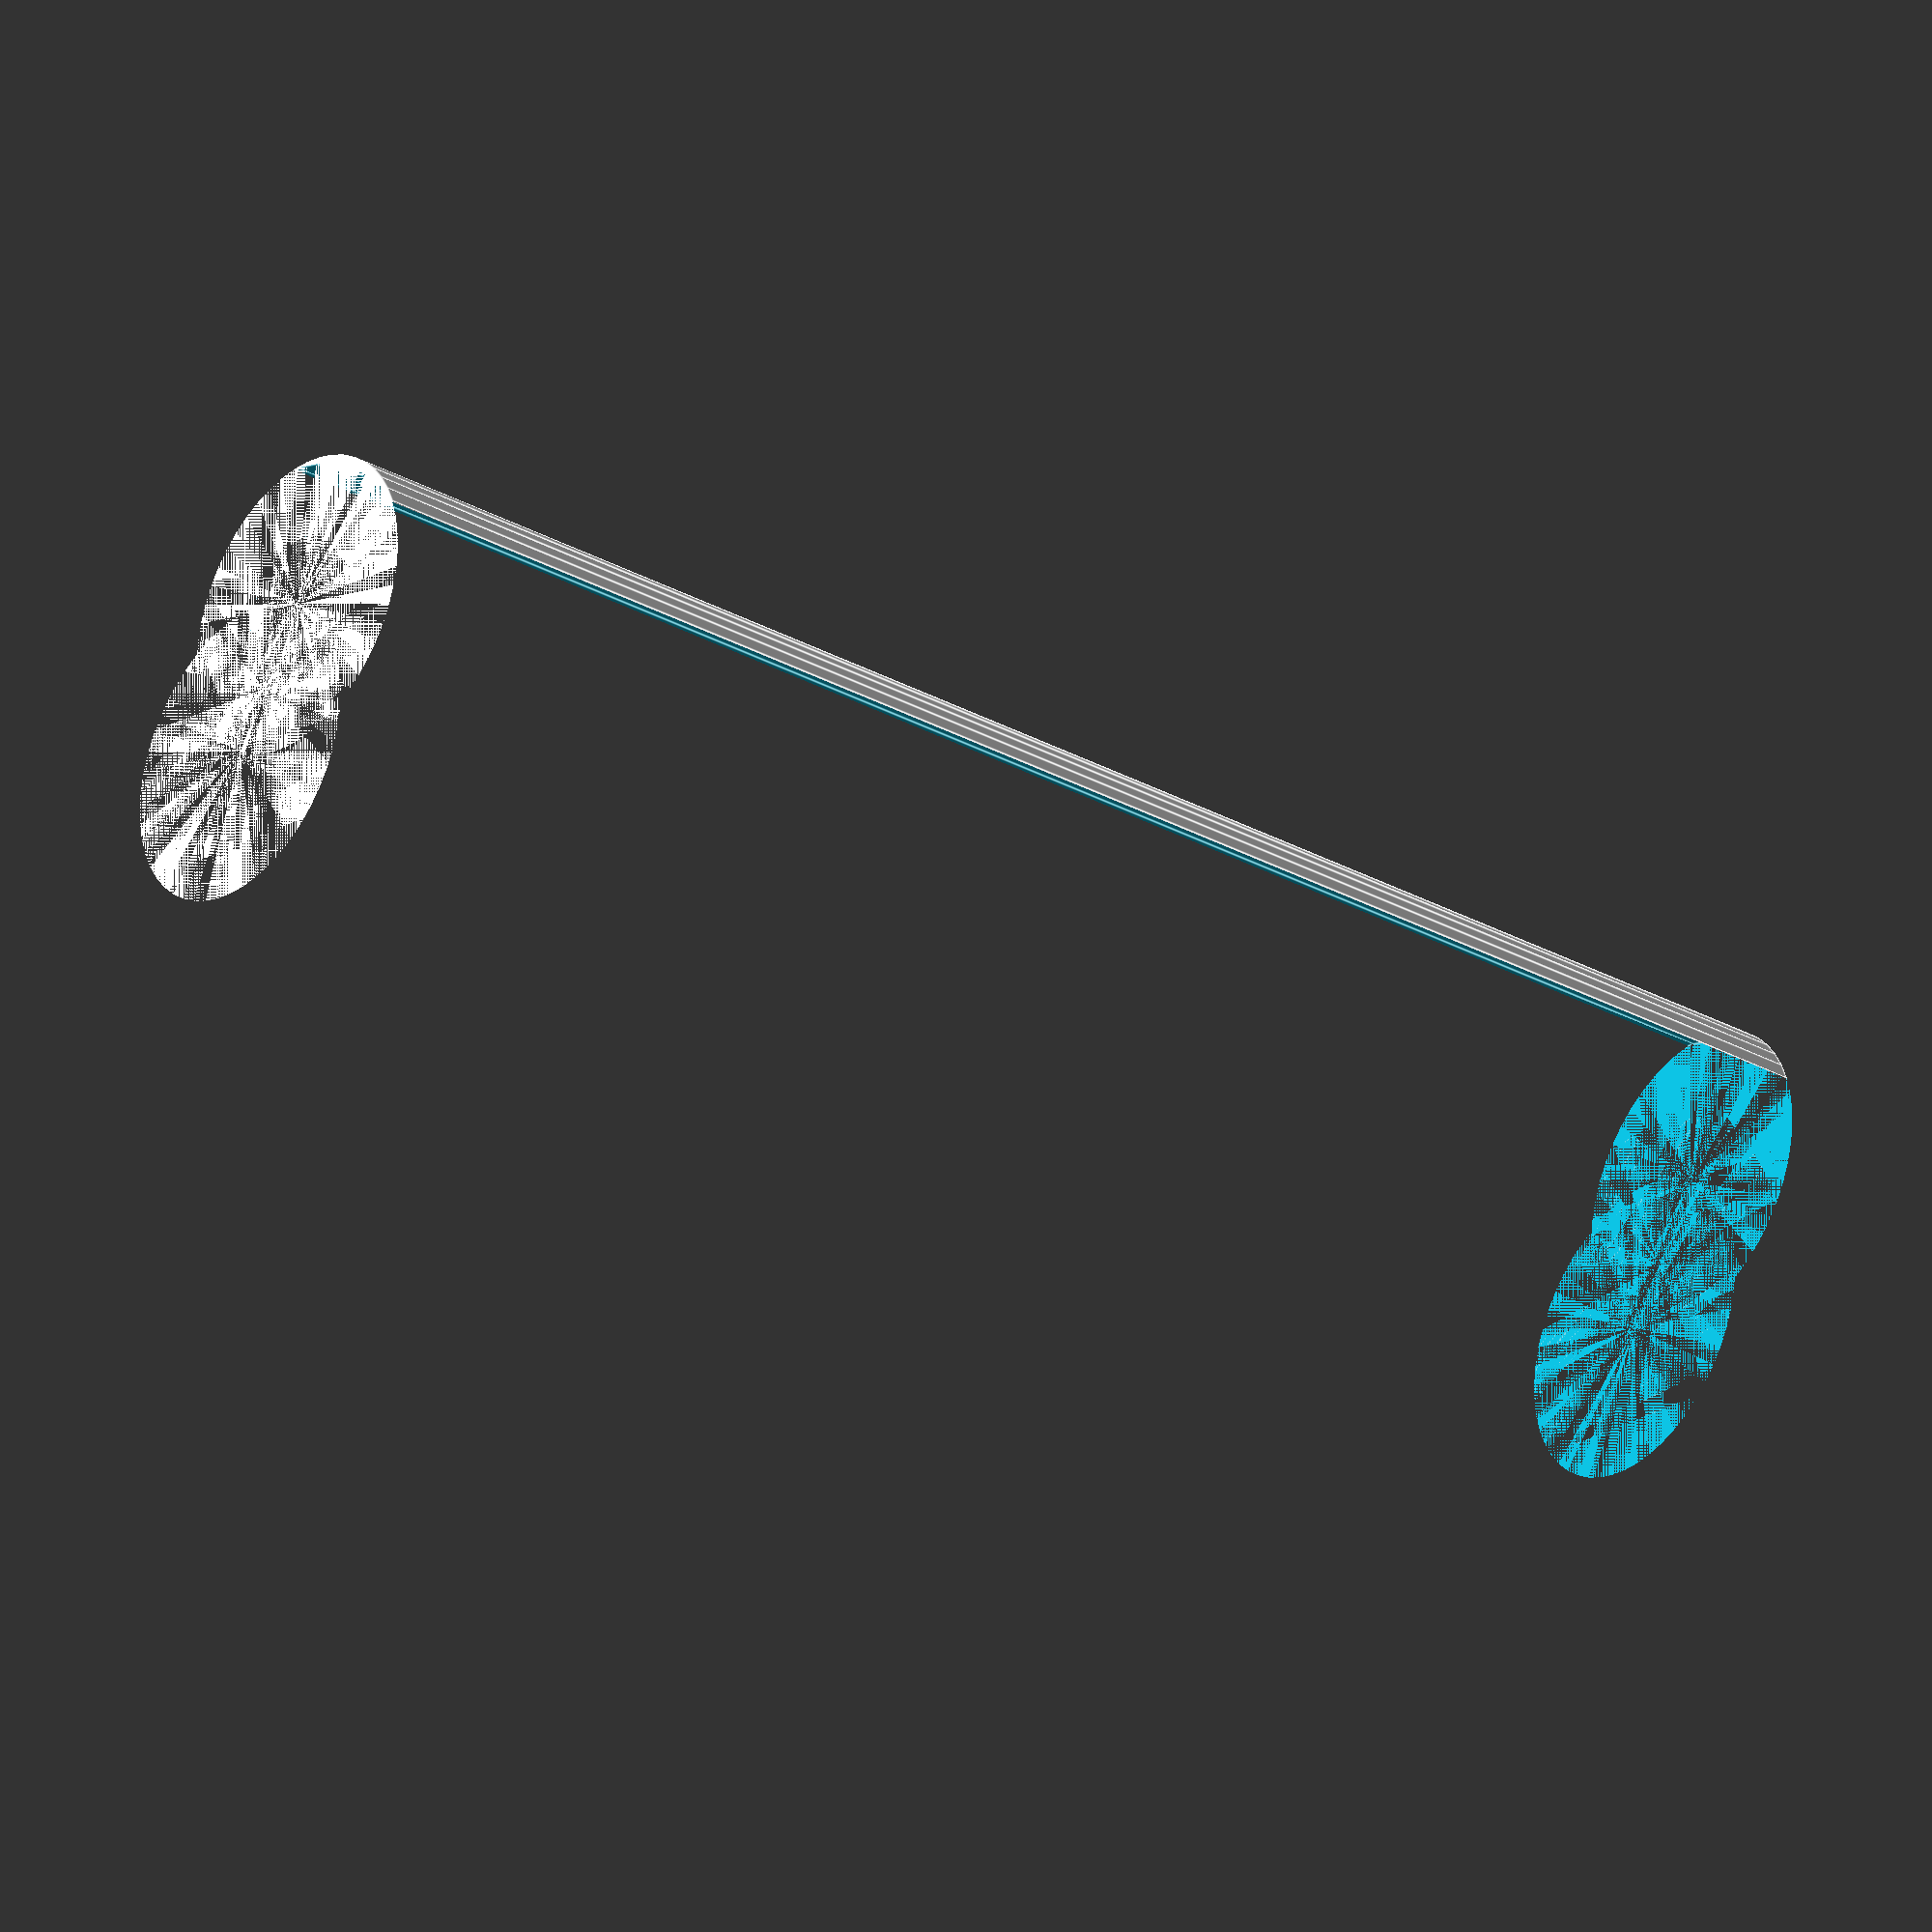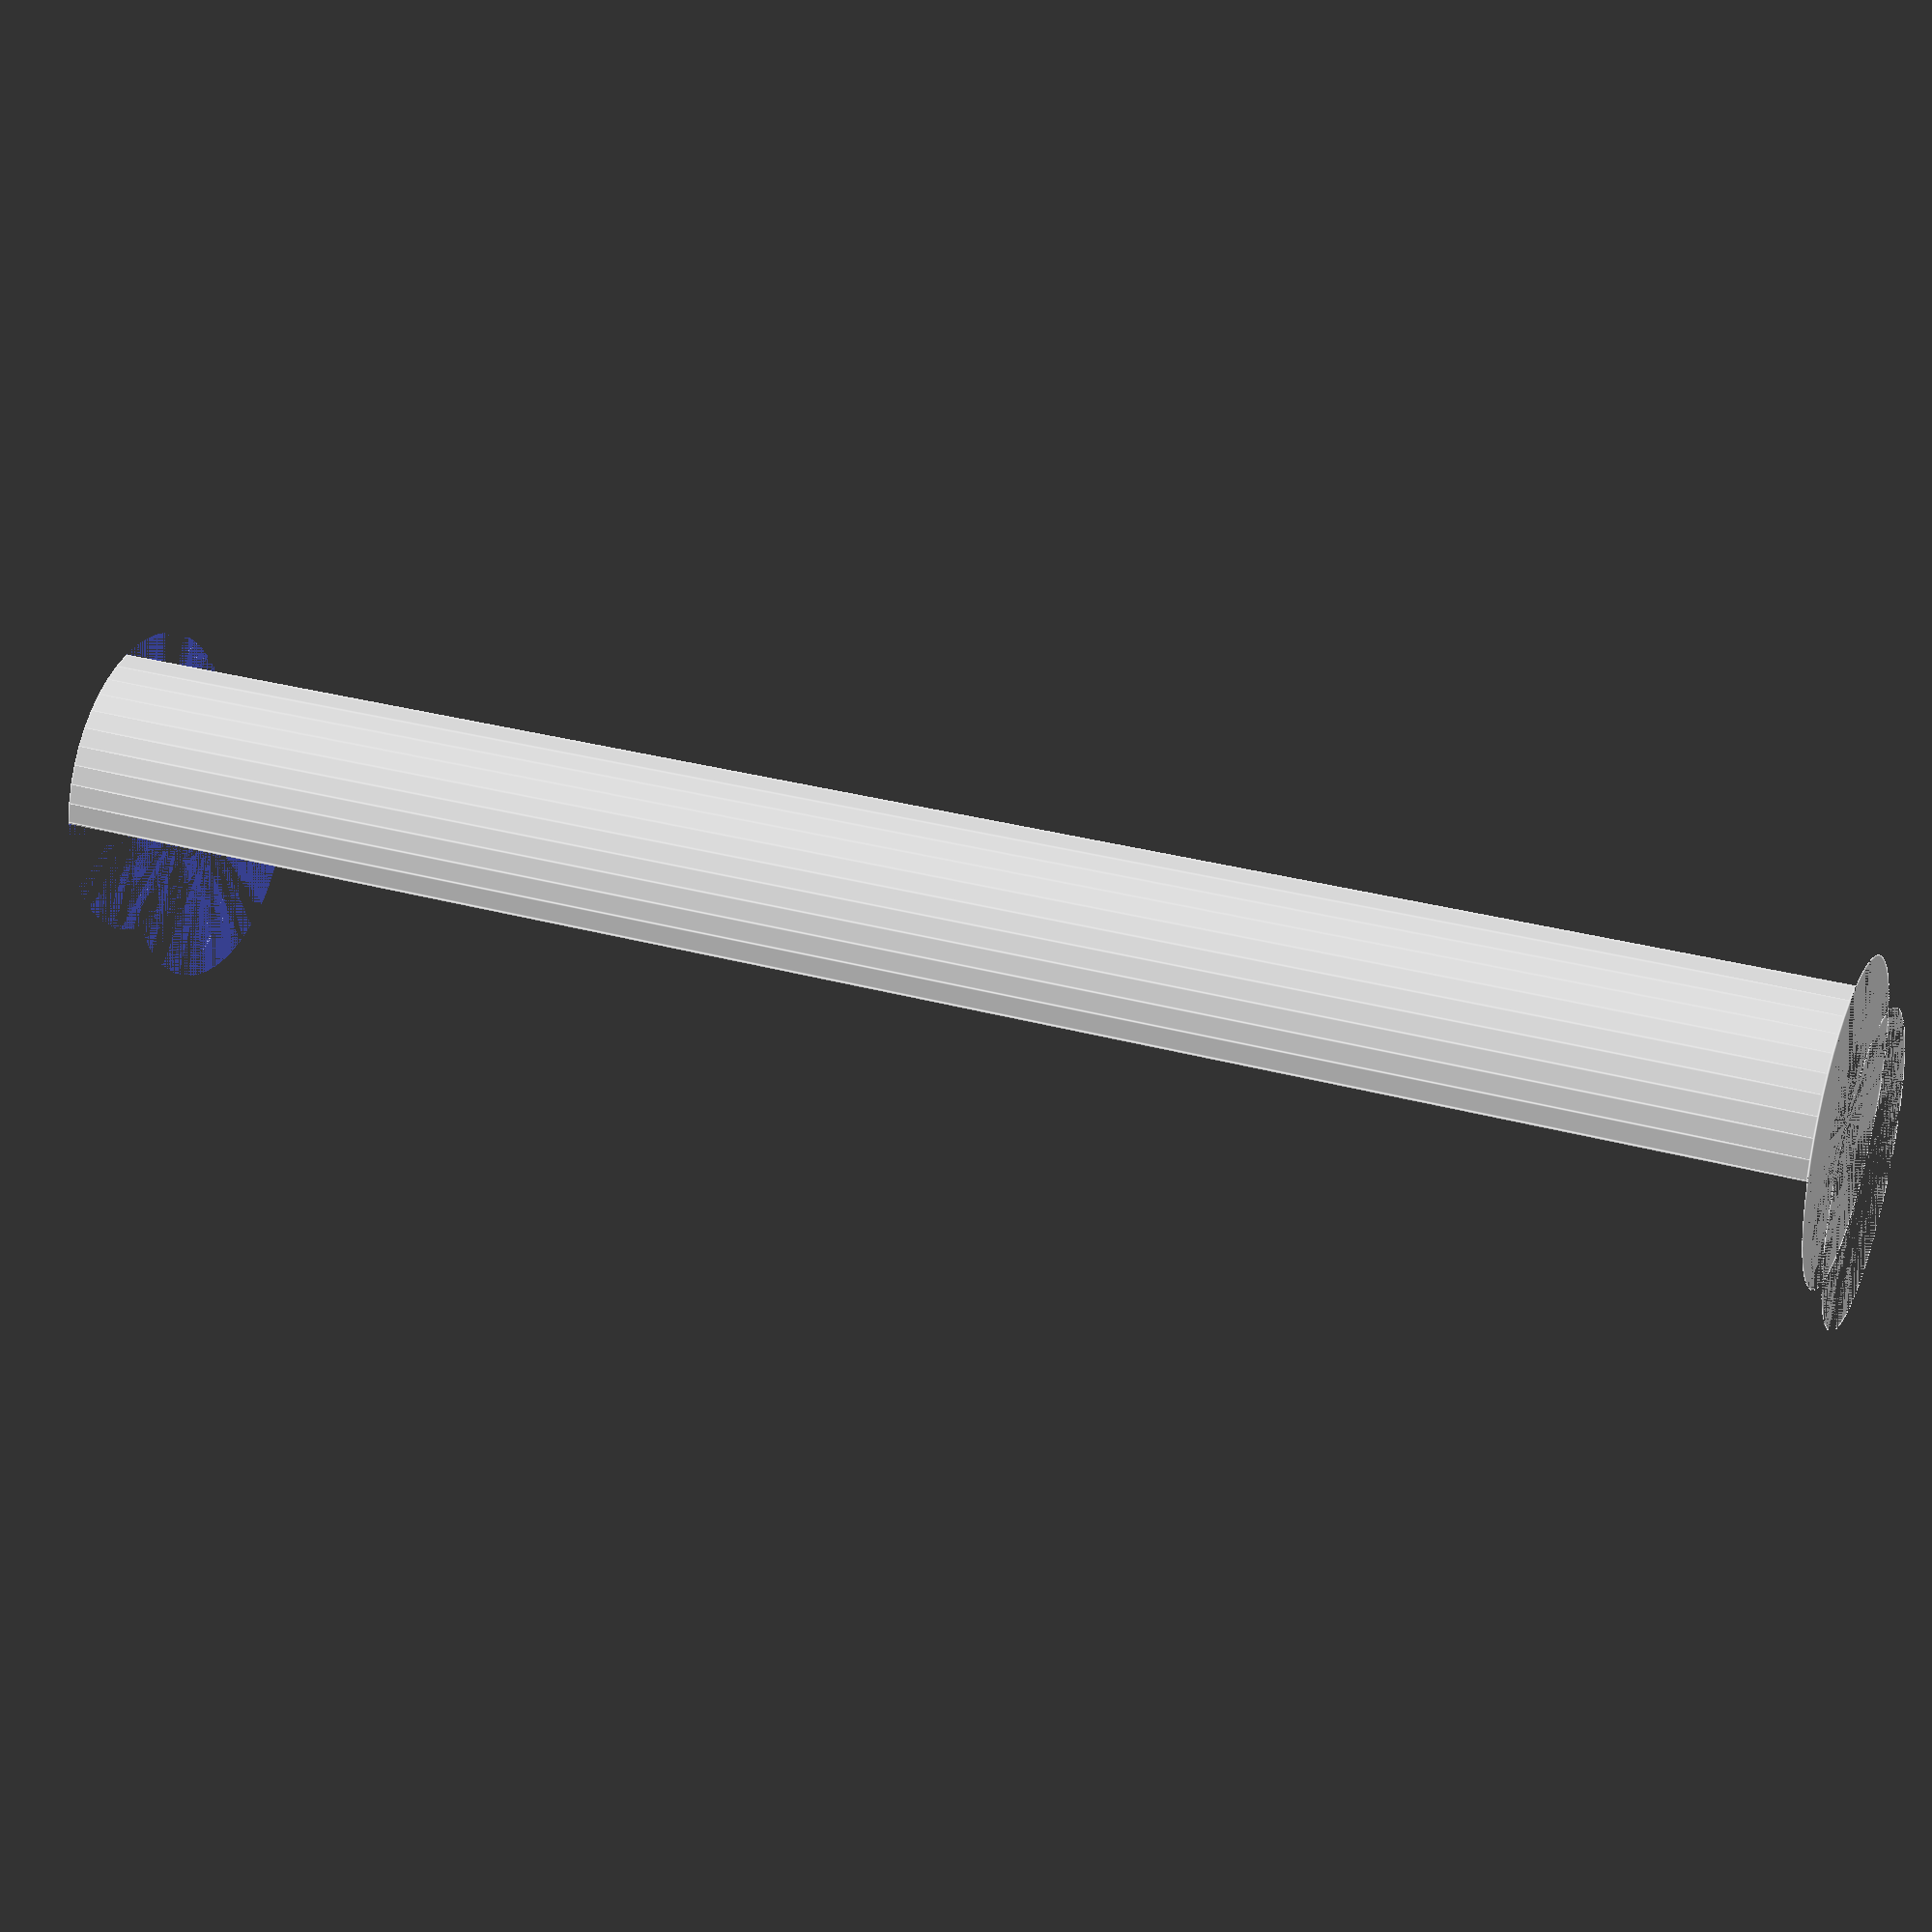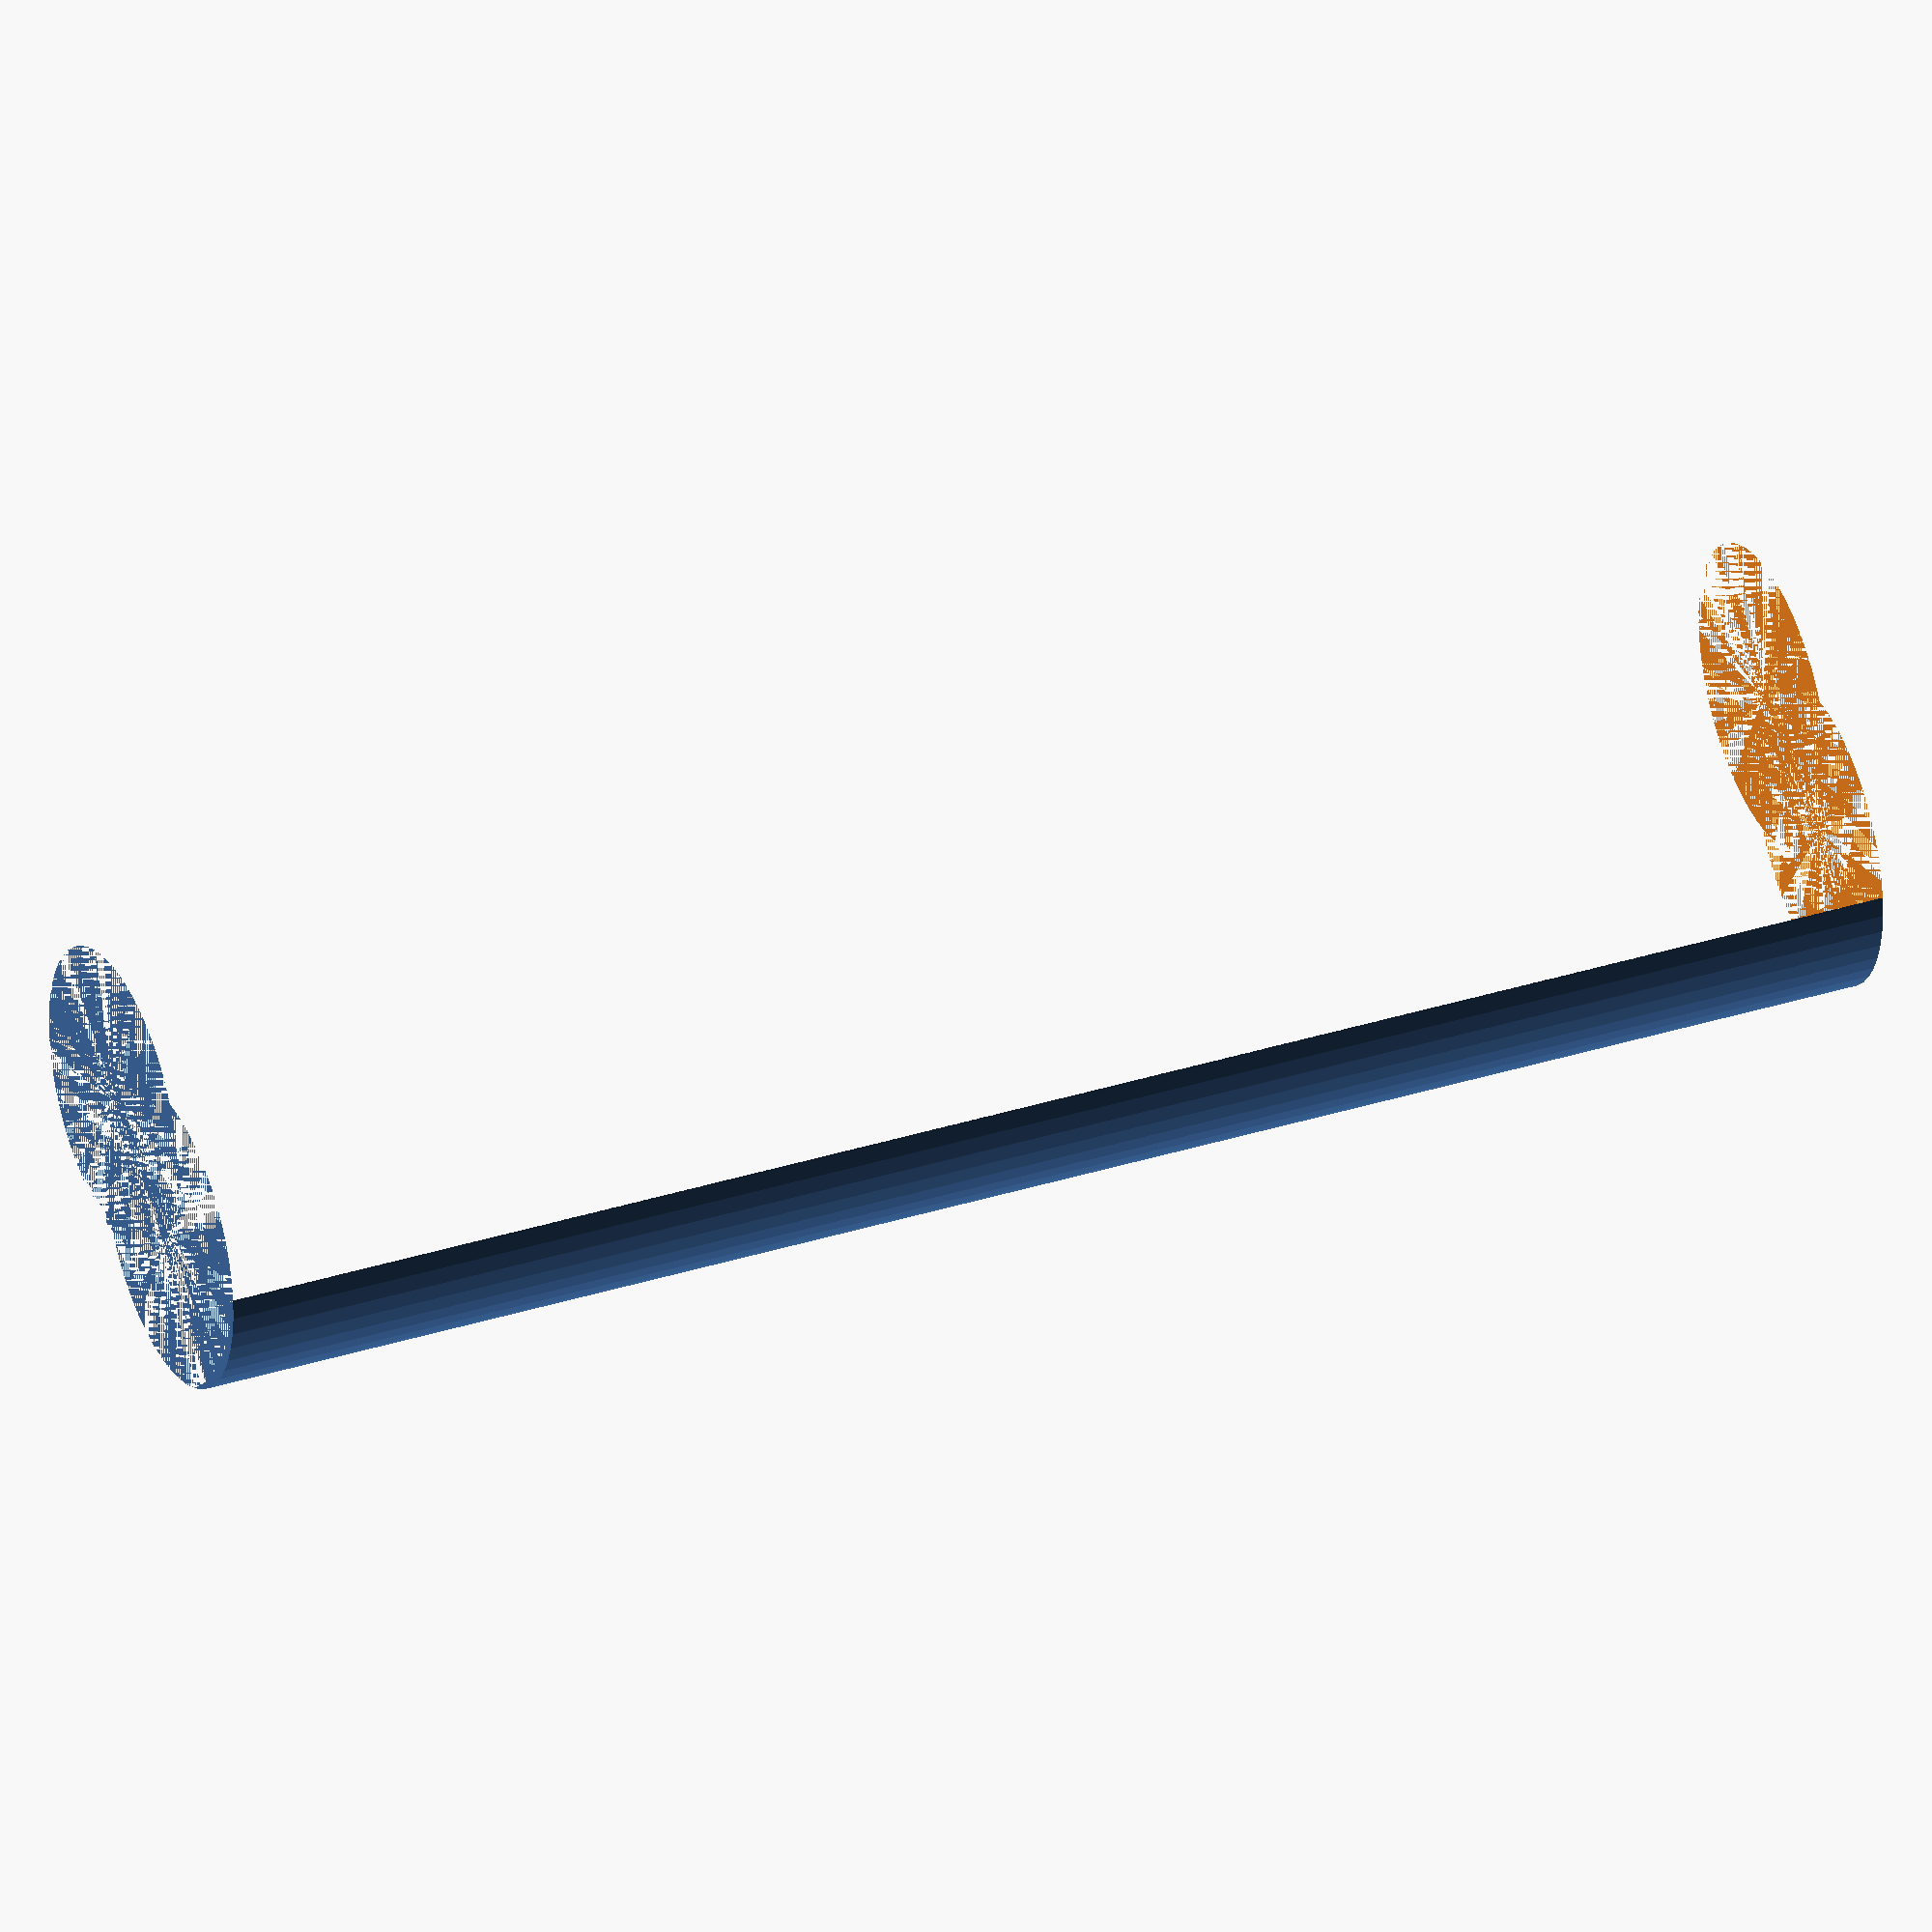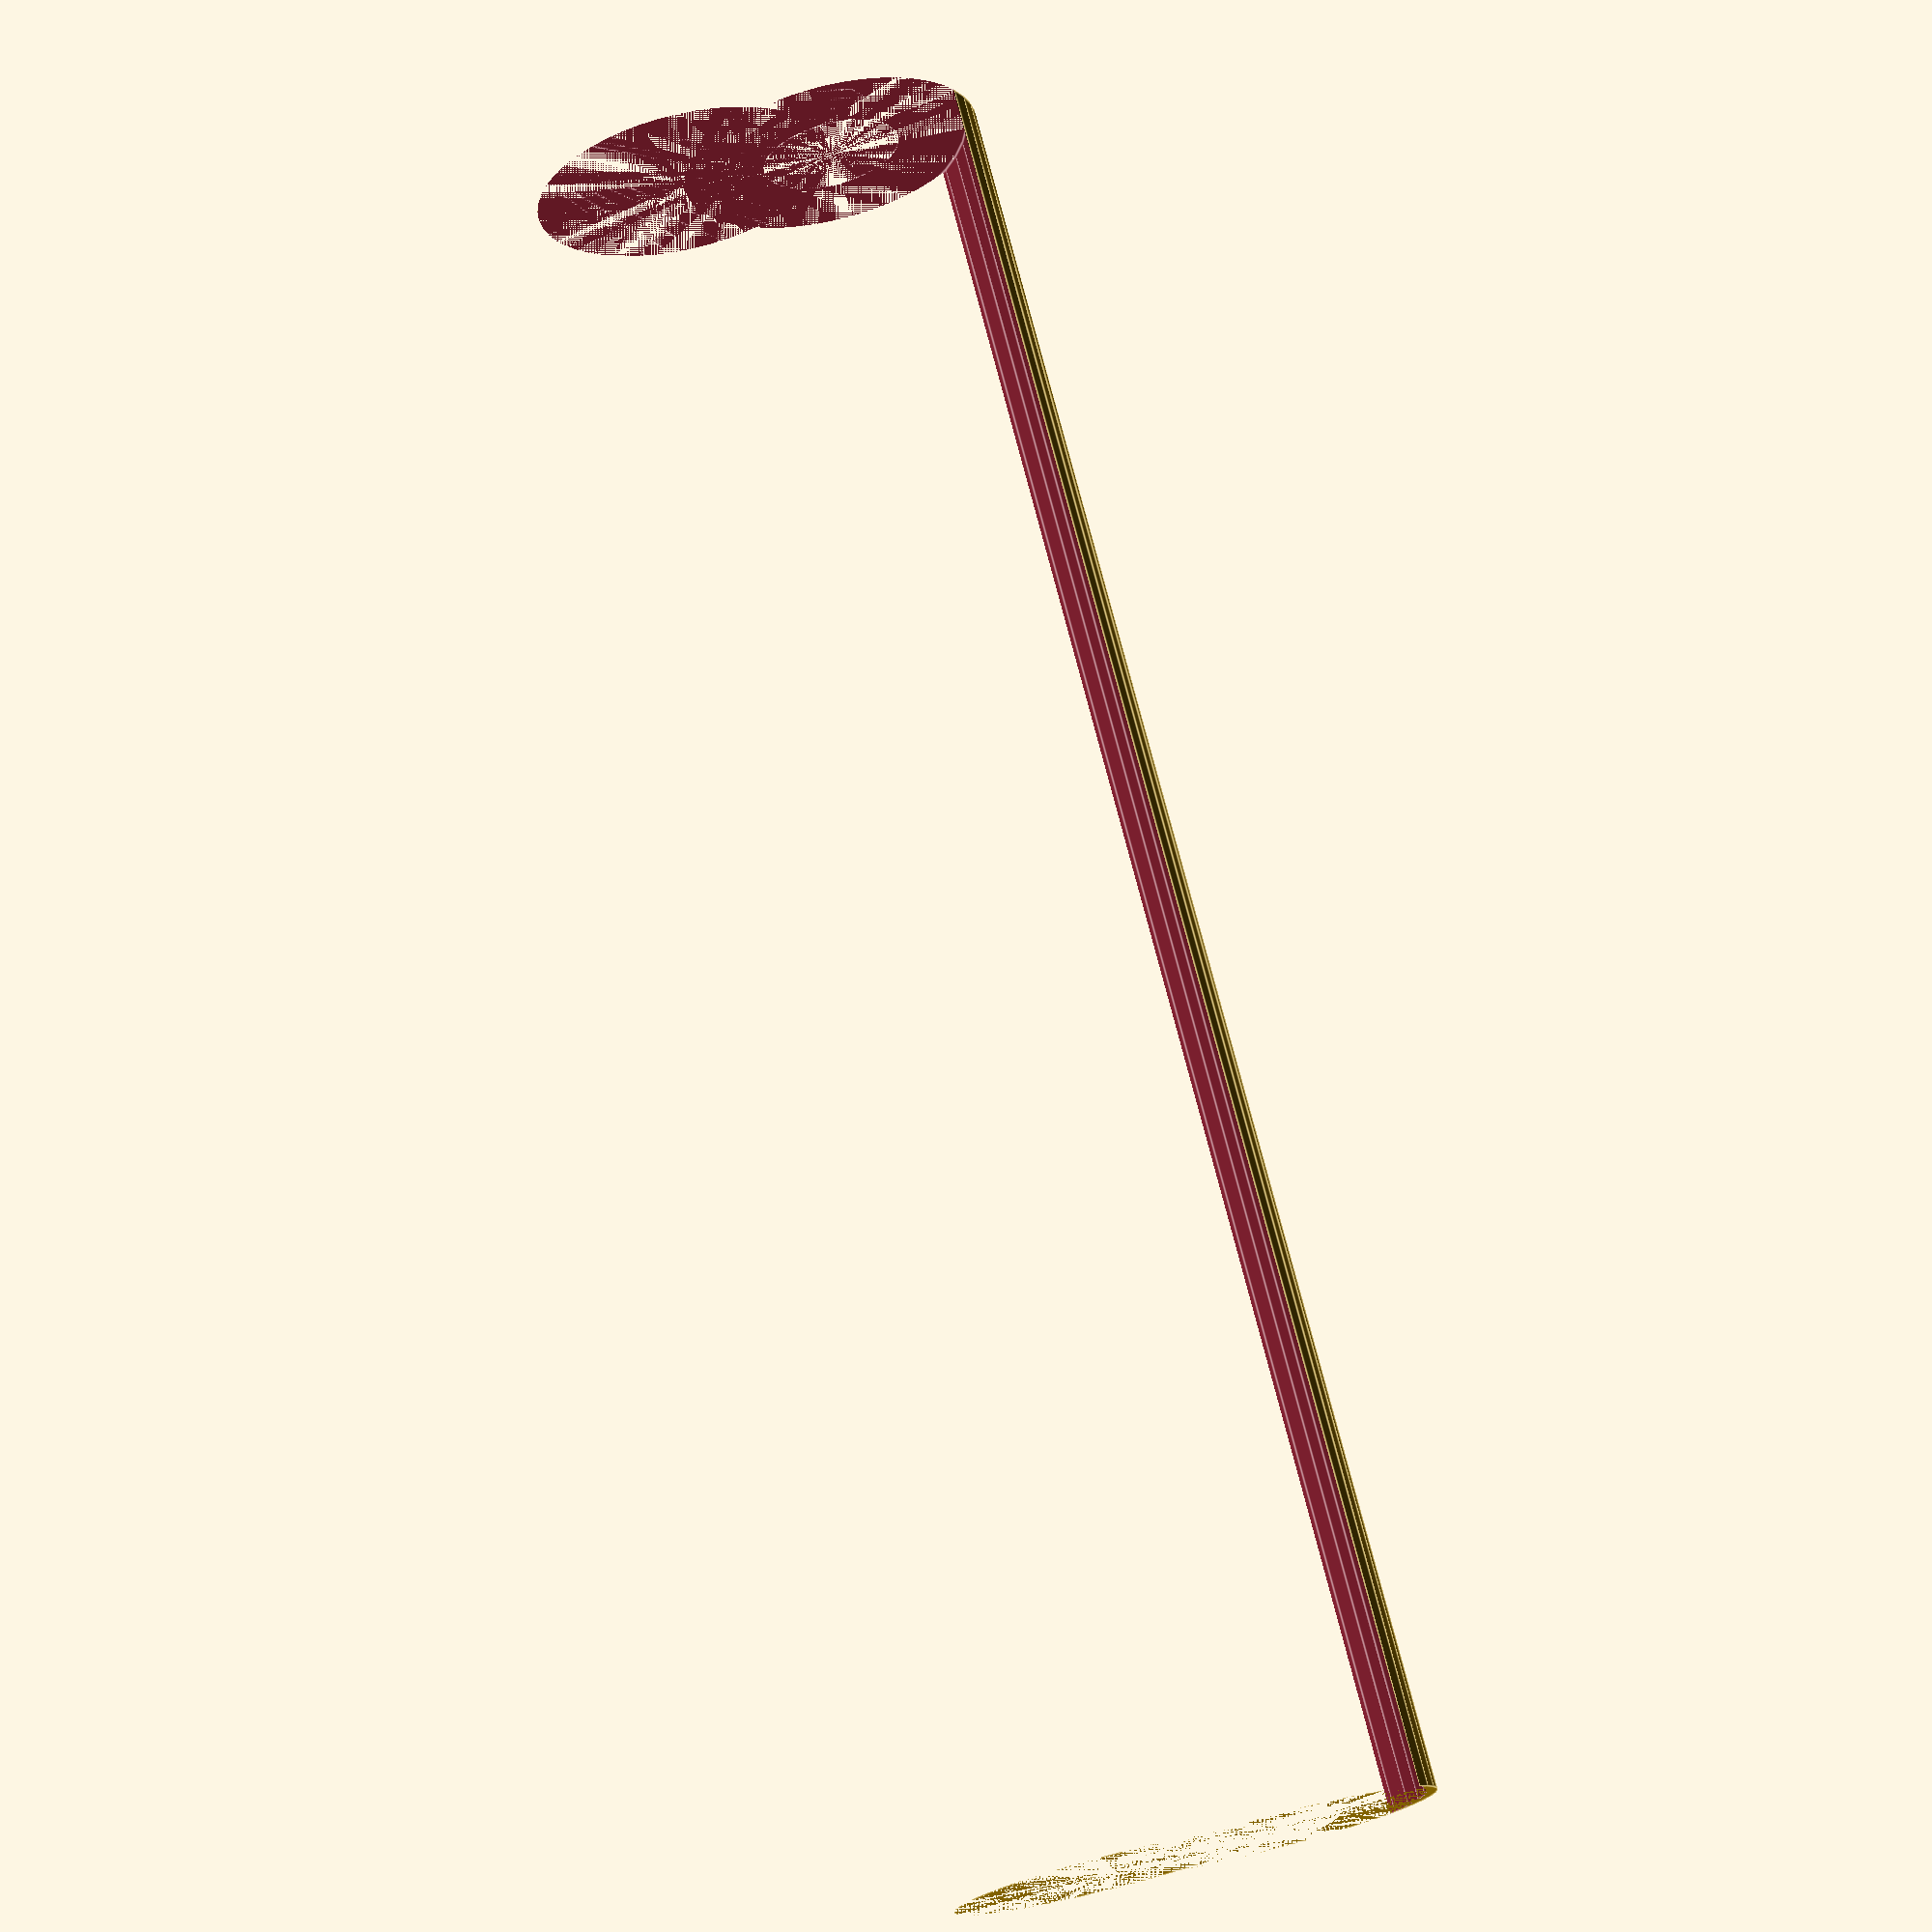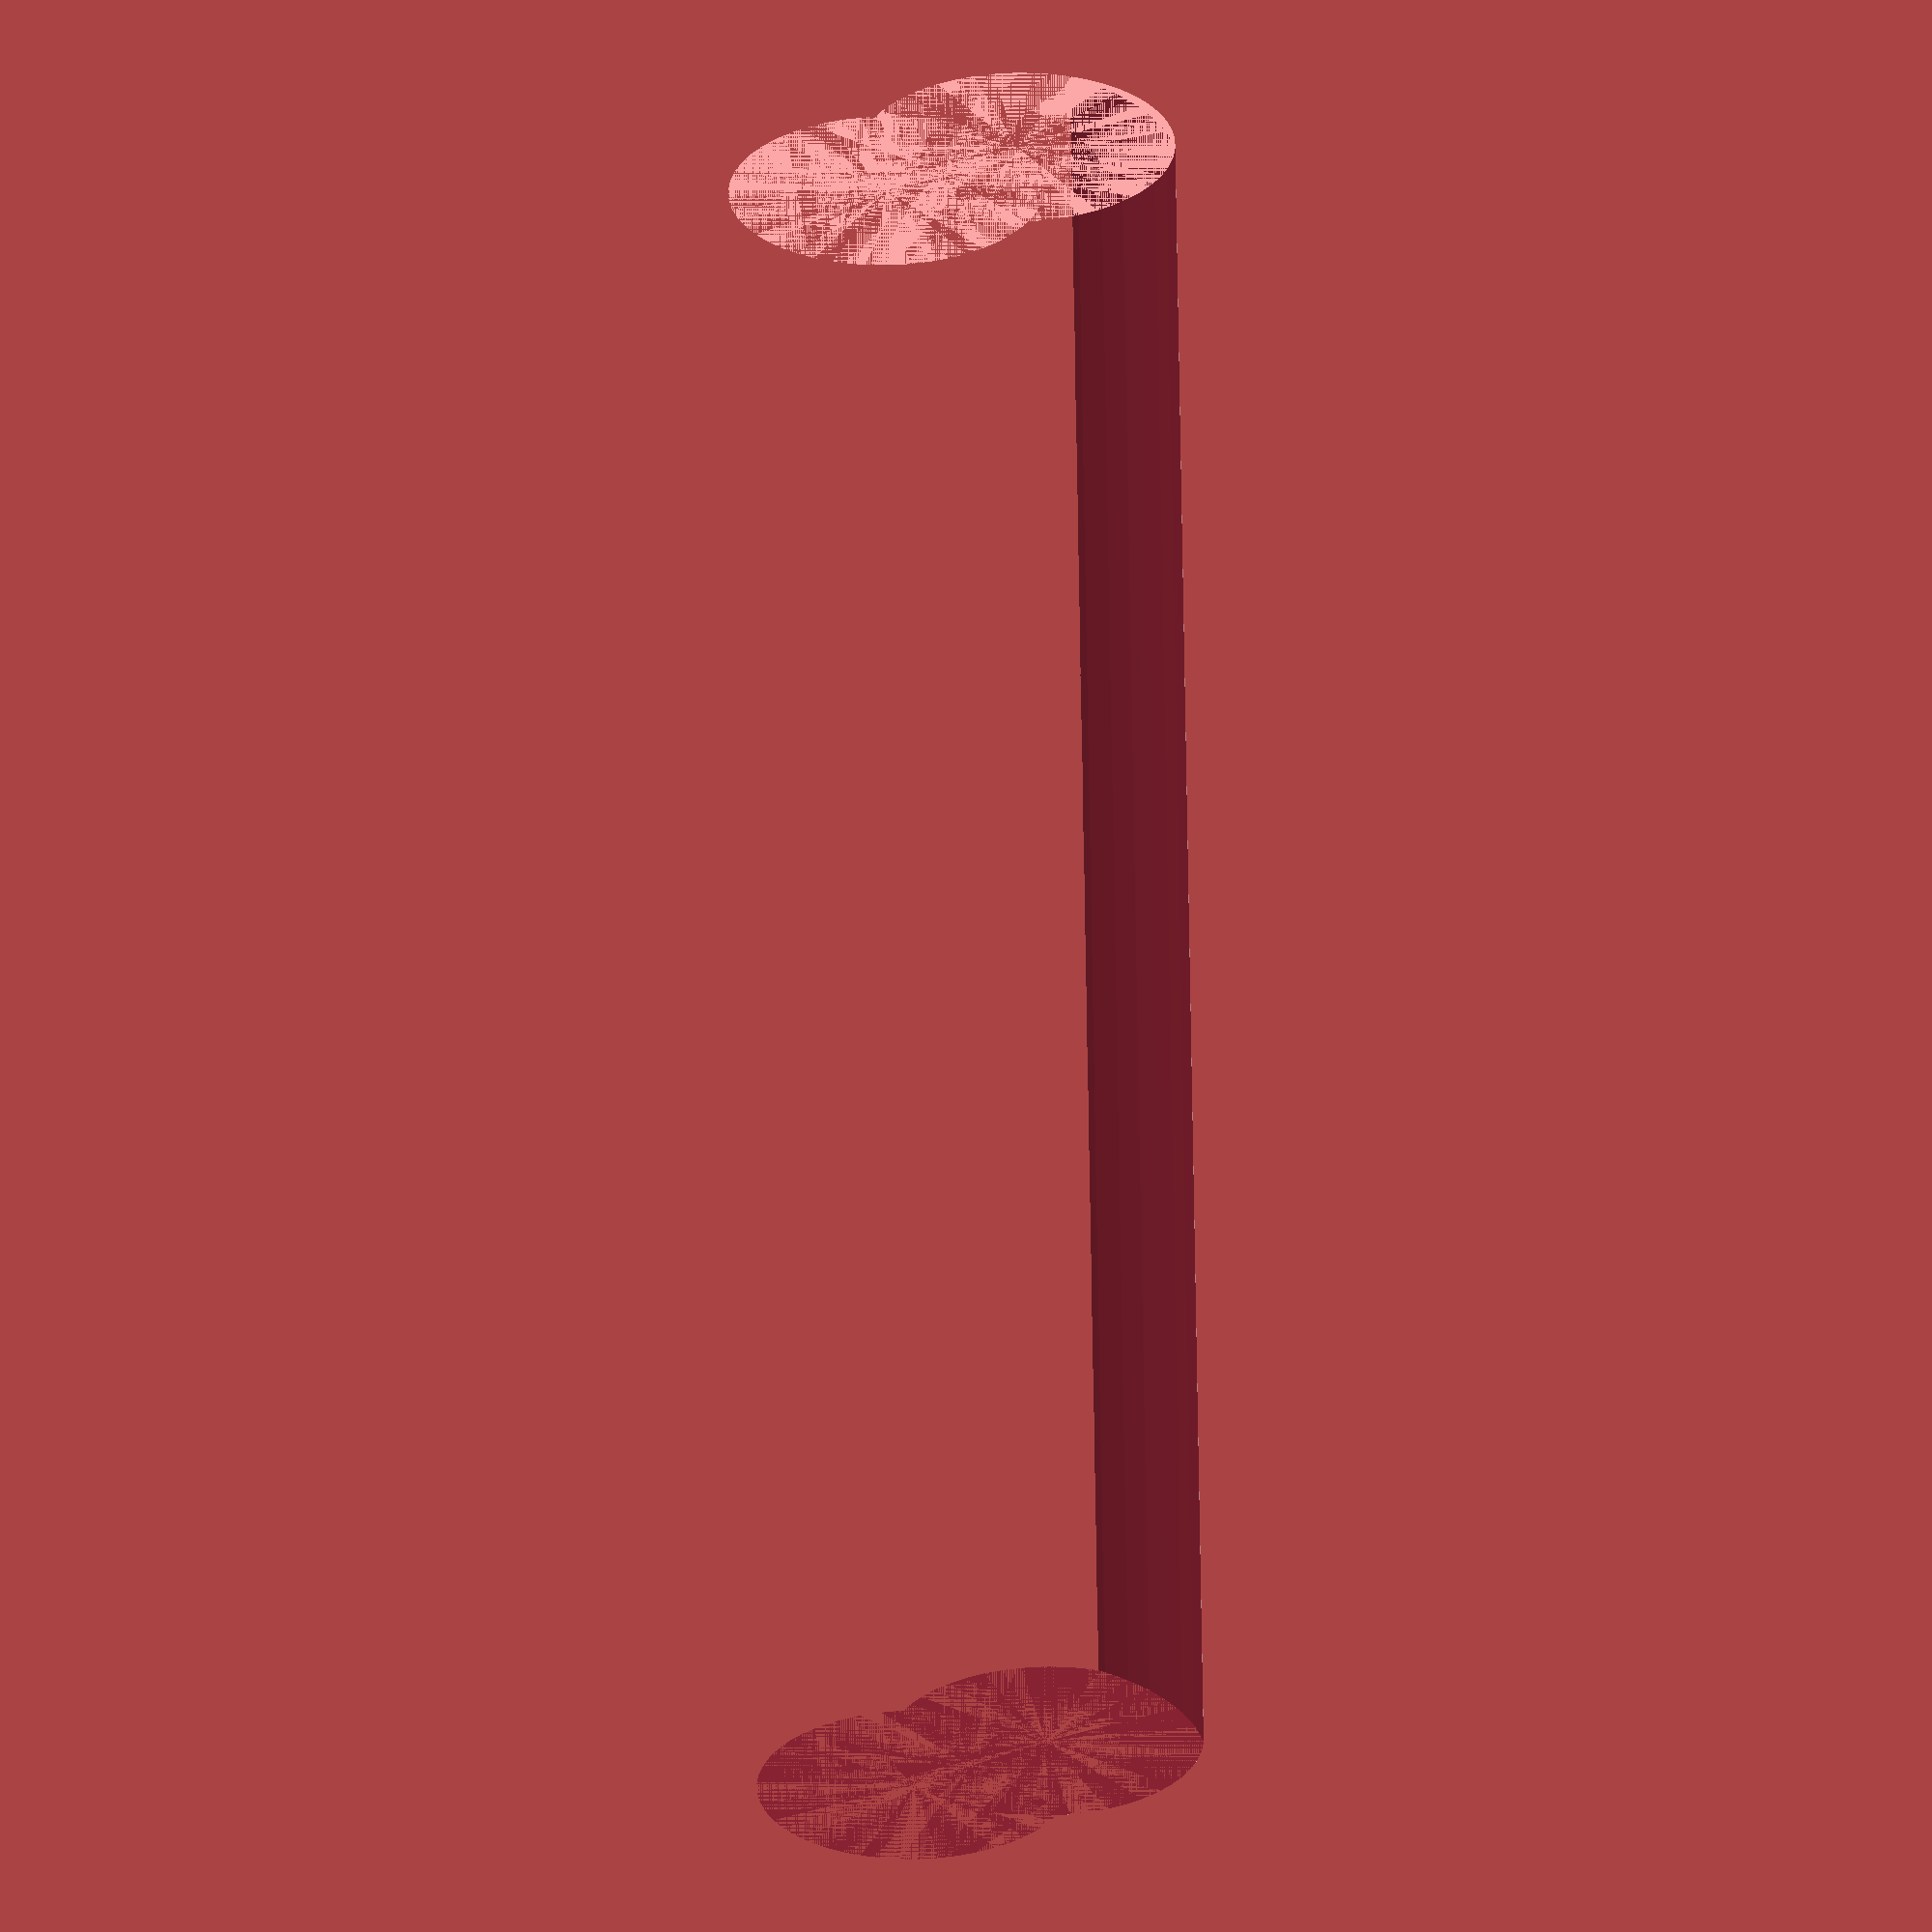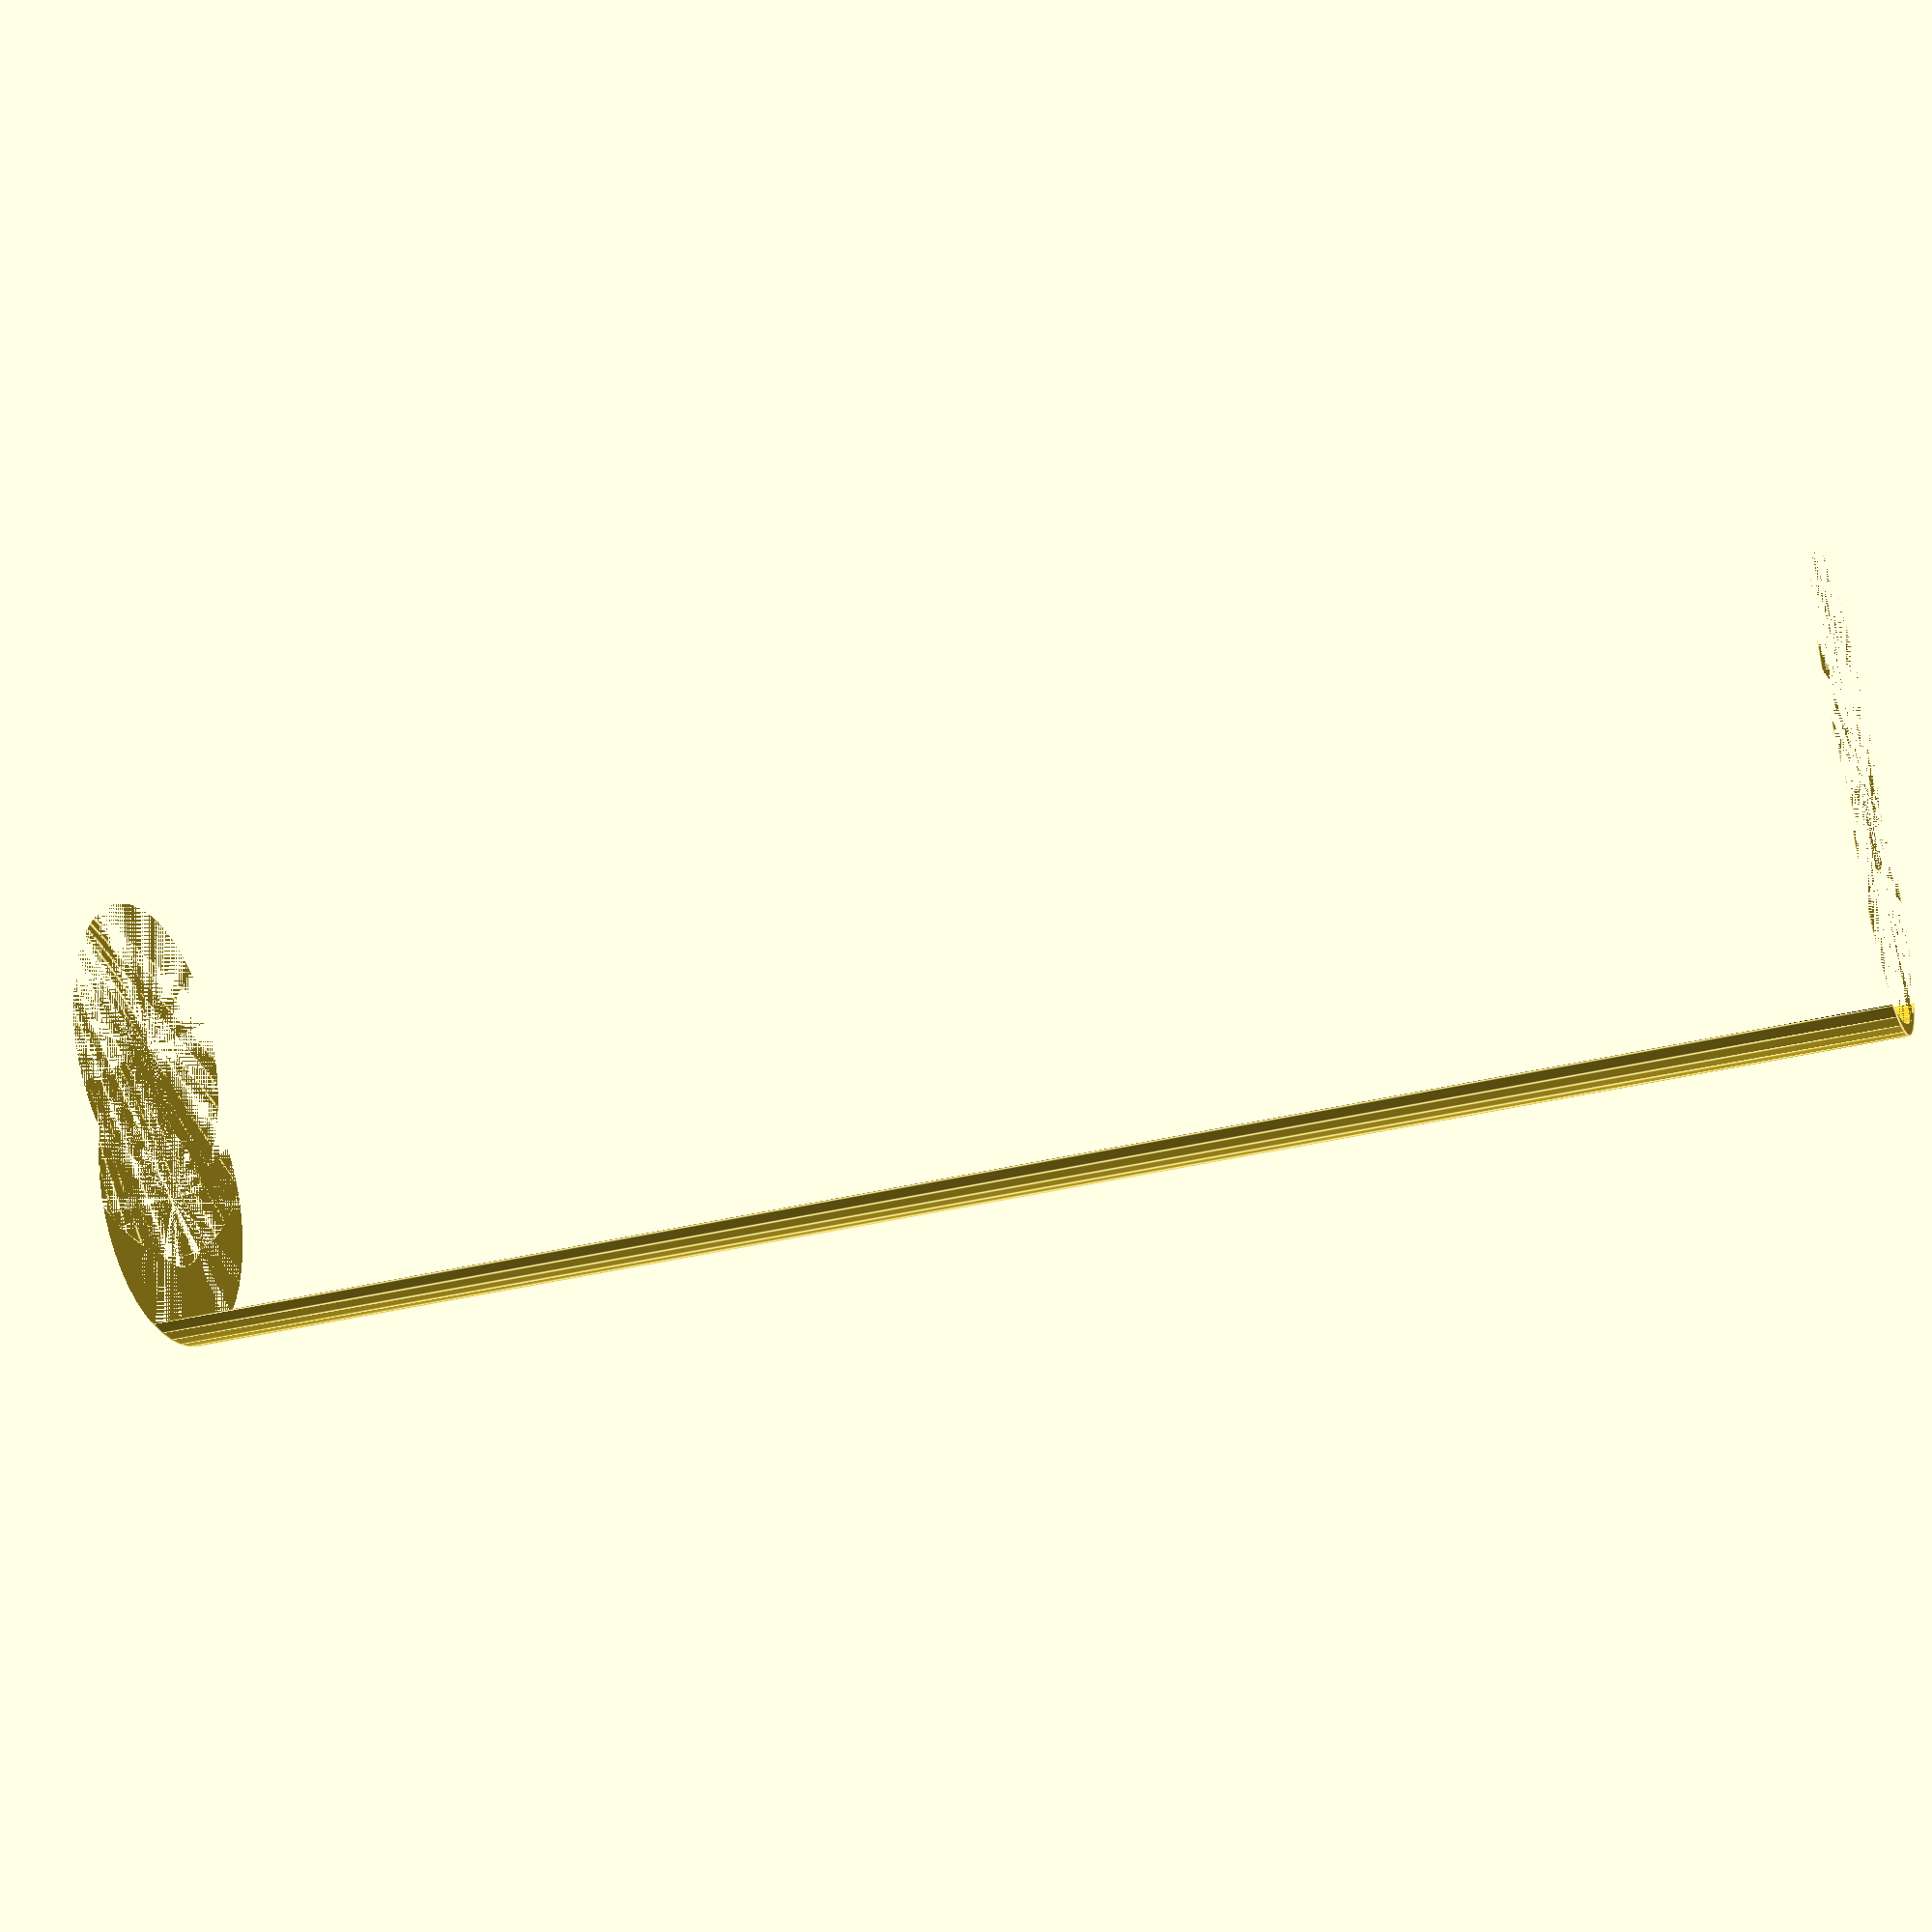
<openscad>
$fn = 50;


difference() {
	union() {
		cylinder(h = 80, r = 7.0000000000);
		translate(v = [-7.0000000000, 0, 0]) {
			cylinder(h = 80, r = 7.0000000000);
		}
	}
	union() {
		cylinder(h = 80, r = 3.2500000000);
		cylinder(h = 80, r = 1.8000000000);
		cylinder(h = 80, r = 1.8000000000);
		cylinder(h = 80, r = 1.8000000000);
		translate(v = [-11.5000000000, 0, 0]) {
			hull() {
				translate(v = [-3.7500000000, 0.0000000000, 0]) {
					cylinder(h = 80, r = 10.5000000000);
				}
				translate(v = [3.7500000000, 0.0000000000, 0]) {
					cylinder(h = 80, r = 10.5000000000);
				}
				translate(v = [-3.7500000000, -0.0000000000, 0]) {
					cylinder(h = 80, r = 10.5000000000);
				}
				translate(v = [3.7500000000, -0.0000000000, 0]) {
					cylinder(h = 80, r = 10.5000000000);
				}
			}
		}
		translate(v = [-4.0000000000, 0, 0.0000000000]) {
			cylinder(h = 80, r = 10.5000000000);
		}
	}
}
</openscad>
<views>
elev=210.1 azim=55.4 roll=309.5 proj=o view=edges
elev=331.0 azim=225.4 roll=292.7 proj=p view=edges
elev=146.9 azim=210.9 roll=114.1 proj=o view=wireframe
elev=106.9 azim=356.4 roll=14.0 proj=p view=edges
elev=241.9 azim=146.0 roll=179.1 proj=o view=solid
elev=212.7 azim=238.9 roll=250.0 proj=p view=edges
</views>
